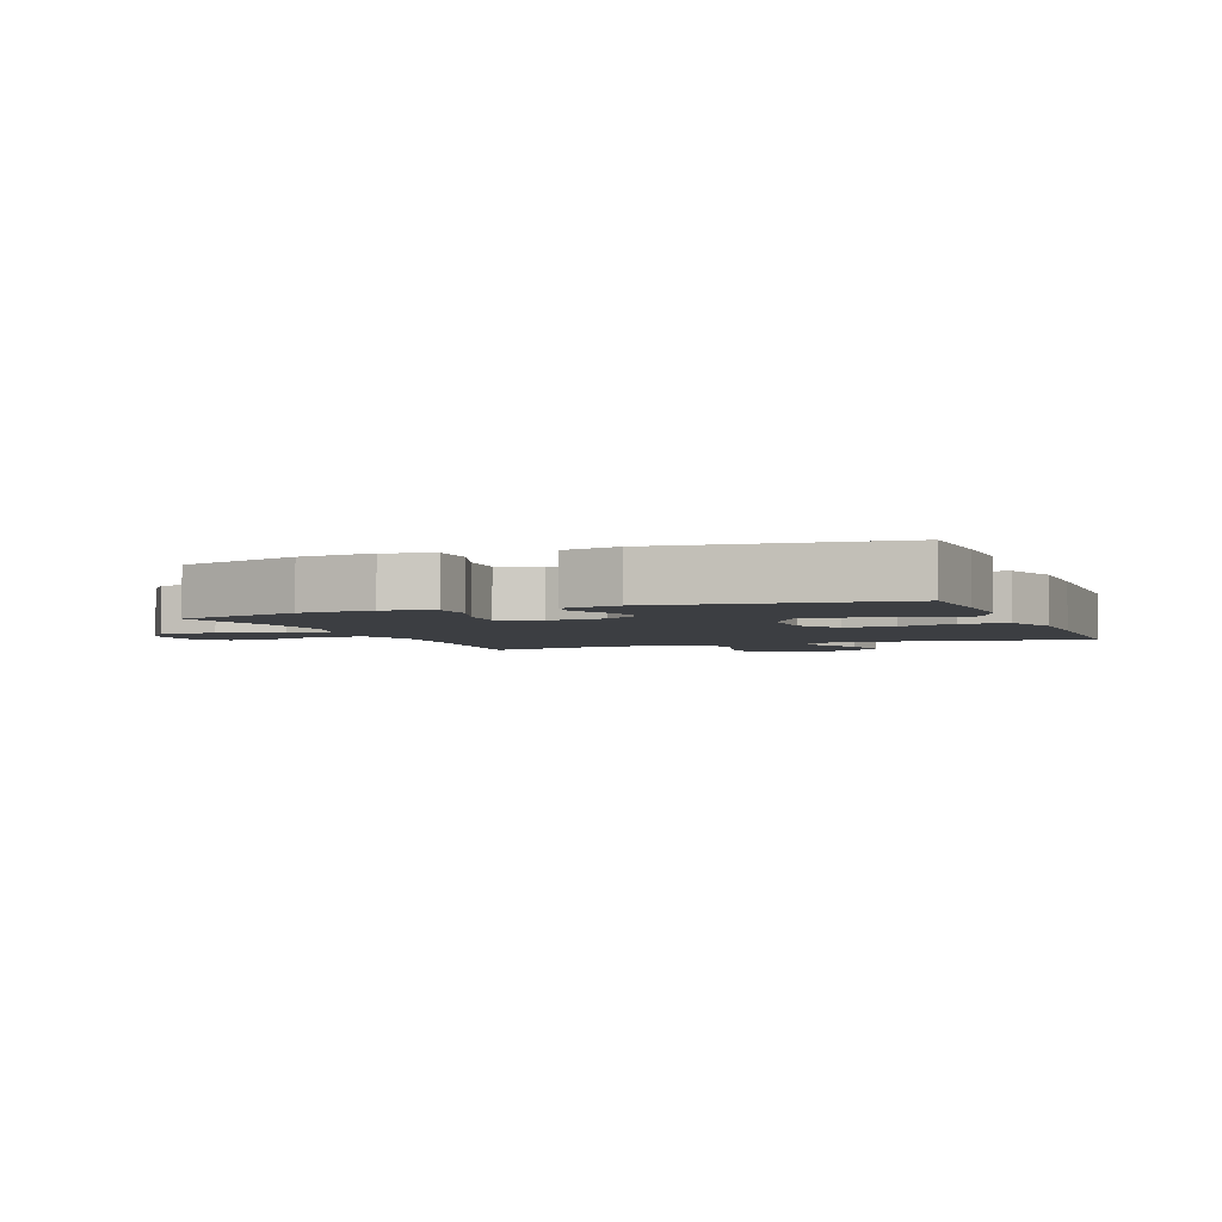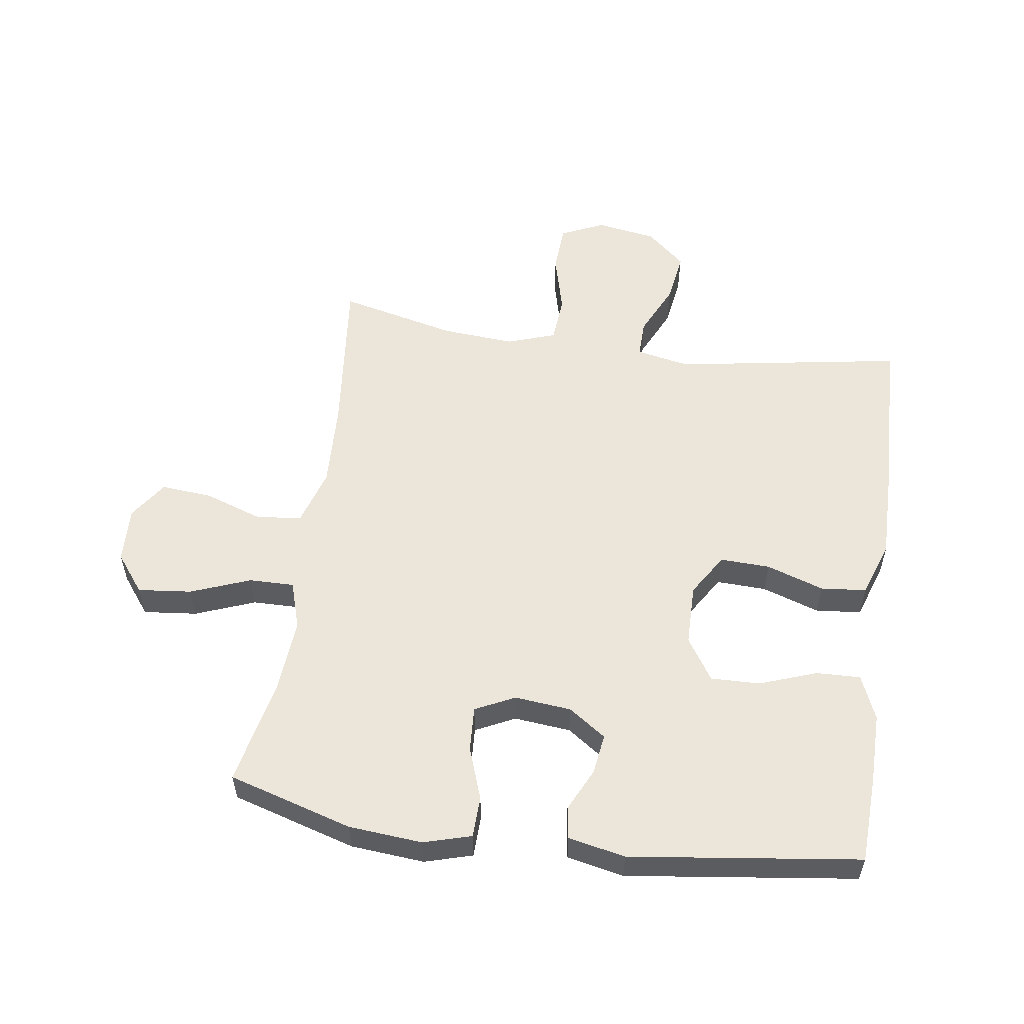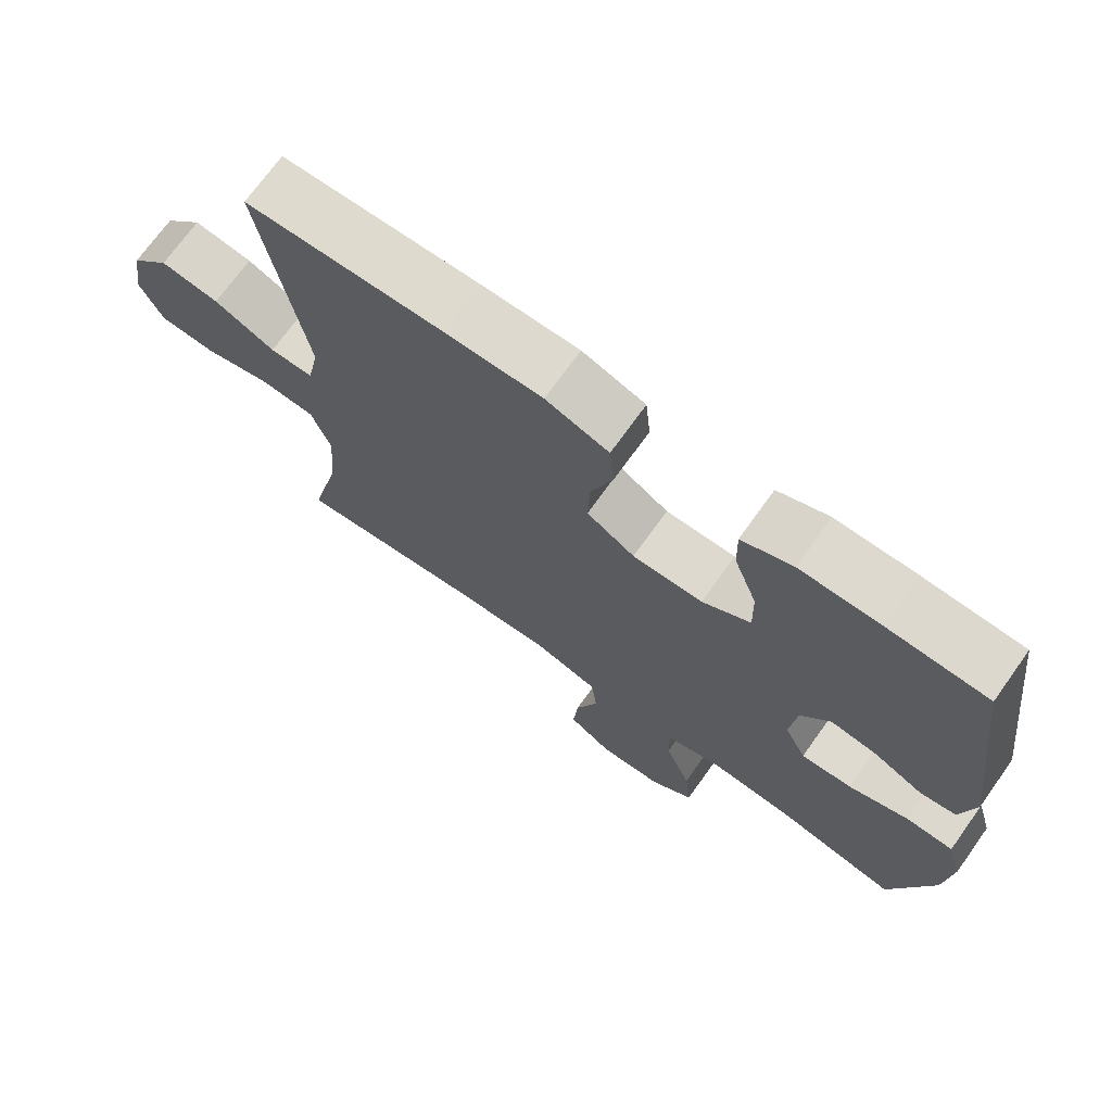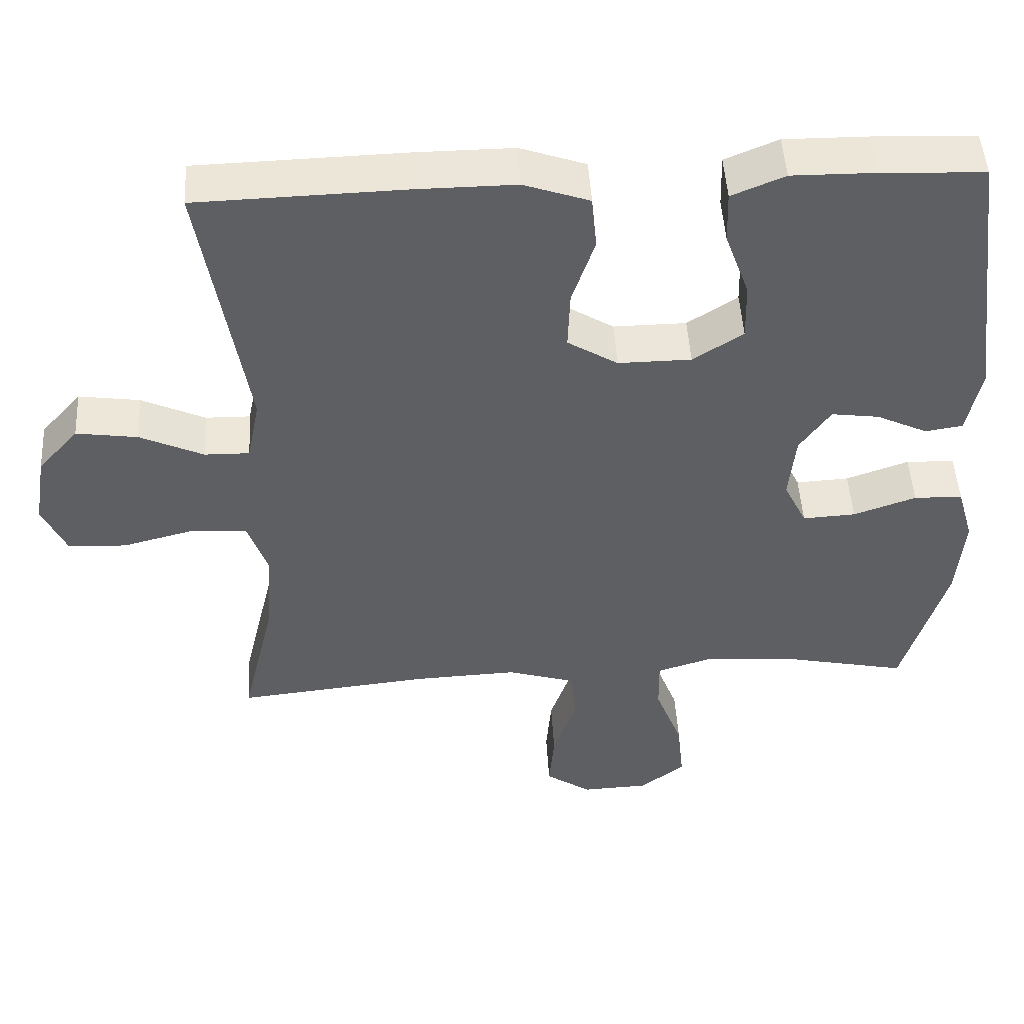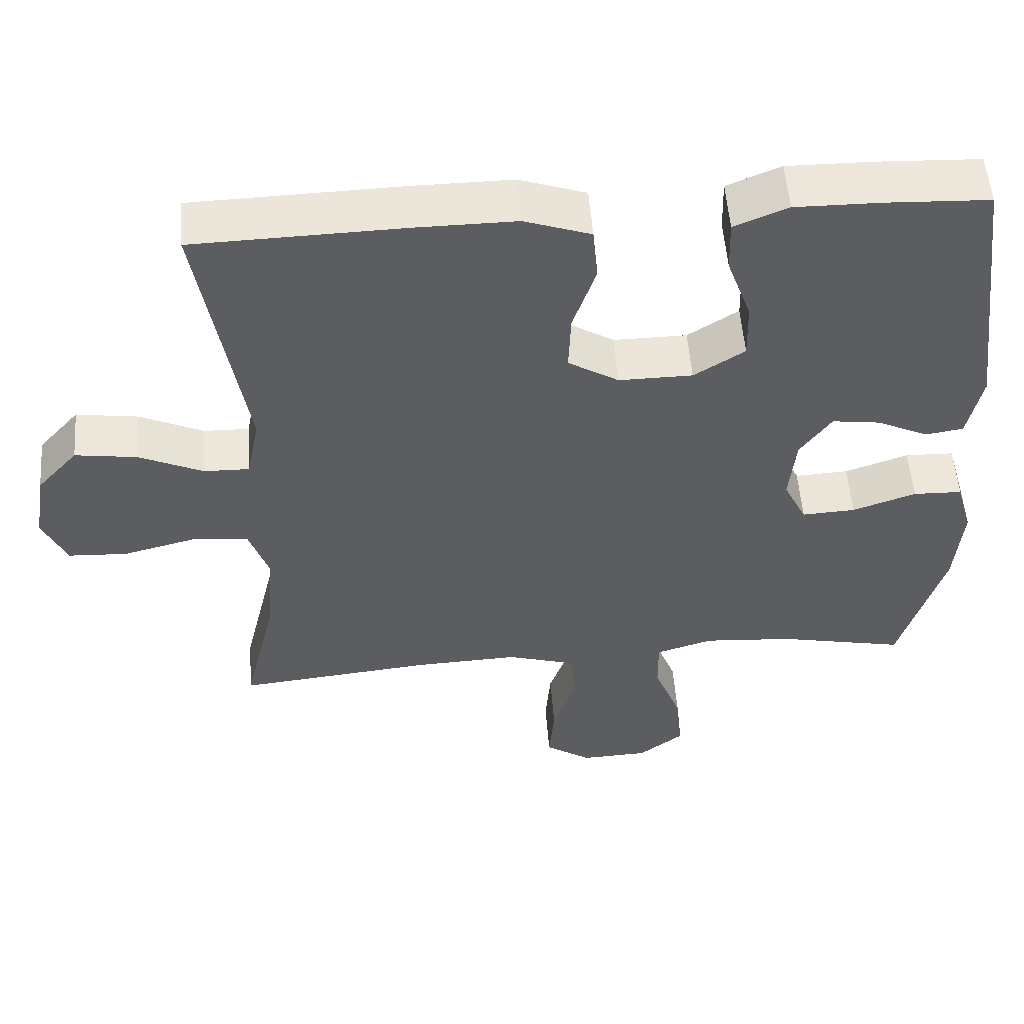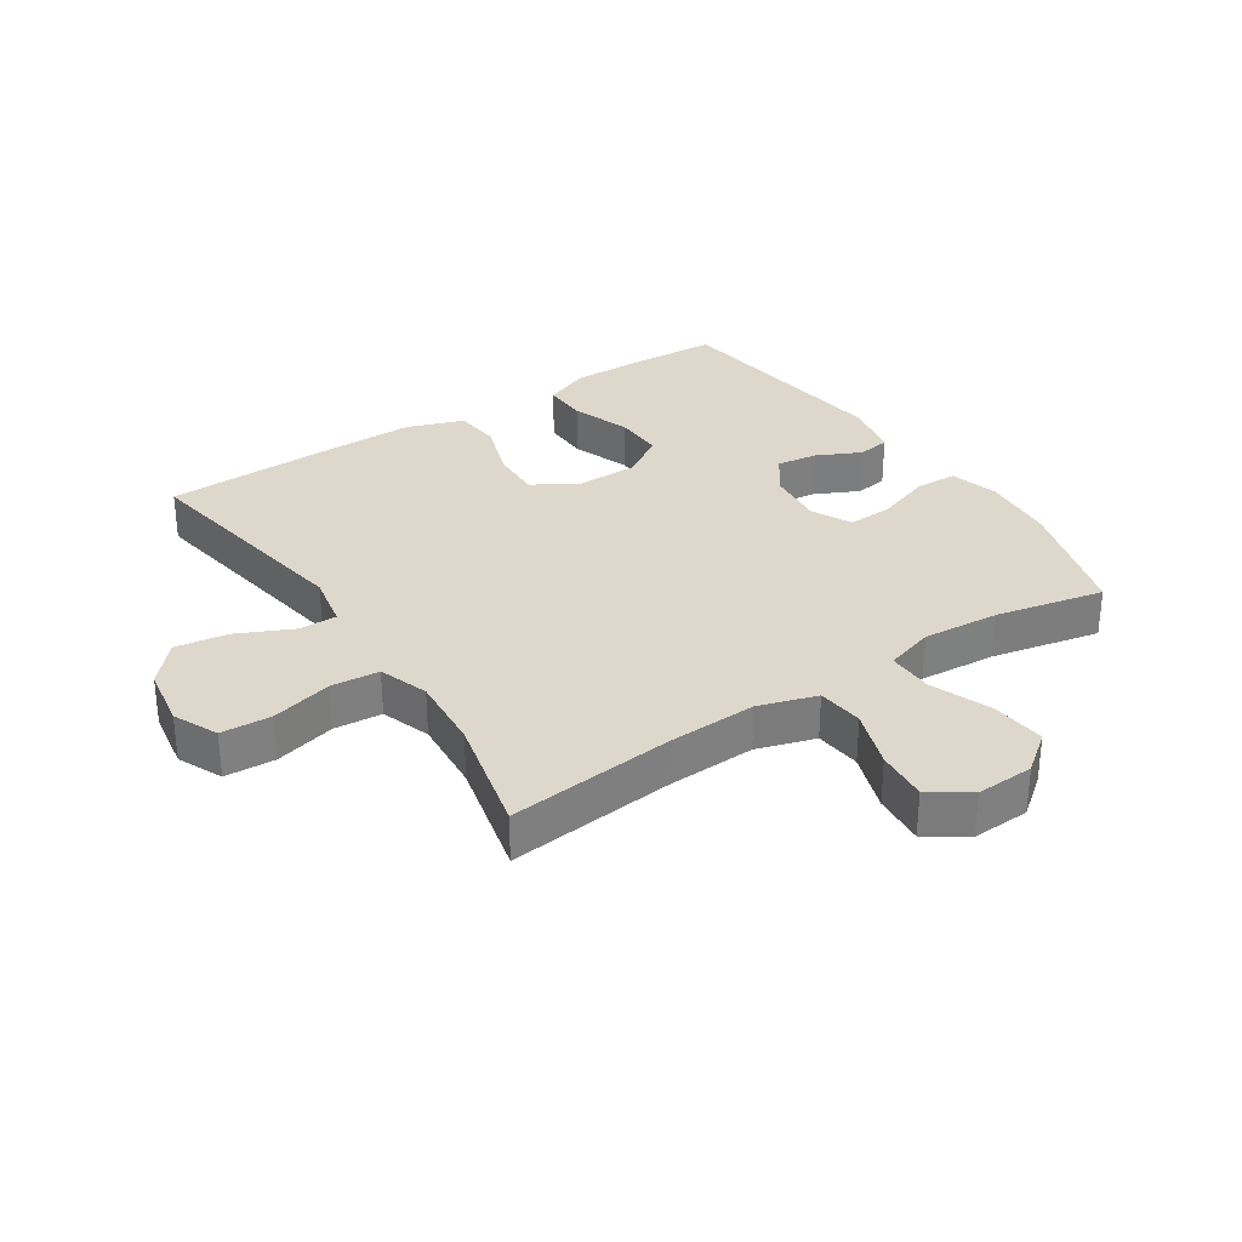
<metadata>
{"format":"obj","ext":"obj","renderer":"f3d","projection":"perspective","resolution":1024,"background":"white","views":[{"elev":-3.4,"azim":-68.4,"up":"+Y"},{"elev":55.2,"azim":-81.8,"up":"+Y"},{"elev":71.6,"azim":-144.4,"up":"+Z"},{"elev":48.3,"azim":176.7,"up":"+Z"},{"elev":53.7,"azim":175.7,"up":"+Z"},{"elev":31.5,"azim":146.7,"up":"+Y"}]}
</metadata>
<code>
v 0.5 0.07 -0.5
v 0.236 0.07 -0.472
v 0.097 0.07 -0.466
v 0.005 0.07 -0.494
v -0.003 0.07 -0.567
v 0.029 0.07 -0.66
v 0.036 0.07 -0.742
v -0.026 0.07 -0.784
v -0.117 0.07 -0.78
v -0.178 0.07 -0.733
v -0.169 0.07 -0.647
v -0.132 0.07 -0.551
v -0.131 0.07 -0.479
v -0.208 0.07 -0.455
v -0.329 0.07 -0.464
v -0.5 0.07 -0.5
v -0.559 0.07 -0.301
v -0.569 0.07 -0.183
v -0.547 0.07 -0.107
v -0.481 0.07 -0.105
v -0.396 0.07 -0.135
v -0.324 0.07 -0.139
v -0.293 0.07 -0.076
v -0.302 0.07 0.015
v -0.344 0.07 0.075
v -0.409 0.07 0.066
v -0.478 0.07 0.033
v -0.529 0.07 0.041
v -0.548 0.07 0.132
v -0.5 0.07 0.5
v -0.361 0.07 0.506
v -0.247 0.07 0.507
v -0.175 0.07 0.477
v -0.177 0.07 0.406
v -0.21 0.07 0.315
v -0.212 0.07 0.236
v -0.144 0.07 0.192
v -0.045 0.07 0.191
v 0.023 0.07 0.233
v 0.02 0.07 0.313
v -0.011 0.07 0.405
v -0.004 0.07 0.478
v 0.085 0.07 0.509
v 0.221 0.07 0.508
v 0.5 0.07 0.5
v 0.439 0.07 0.132
v 0.456 0.07 0.046
v 0.517 0.07 0.047
v 0.603 0.07 0.087
v 0.686 0.07 0.099
v 0.741 0.07 0.037
v 0.757 0.07 -0.06
v 0.725 0.07 -0.13
v 0.646 0.07 -0.134
v 0.549 0.07 -0.109
v 0.473 0.07 -0.115
v 0.446 0.07 -0.193
v 0.455 0.07 -0.311
v 0.5 0 -0.5
v 0.236 0 -0.472
v 0.097 0 -0.466
v 0.005 0 -0.494
v -0.003 0 -0.567
v 0.029 0 -0.66
v 0.036 0 -0.742
v -0.026 0 -0.784
v -0.117 0 -0.78
v -0.178 0 -0.733
v -0.169 0 -0.647
v -0.132 0 -0.551
v -0.131 0 -0.479
v -0.208 0 -0.455
v -0.329 0 -0.464
v -0.5 0 -0.5
v -0.559 0 -0.301
v -0.569 0 -0.183
v -0.547 0 -0.107
v -0.481 0 -0.105
v -0.396 0 -0.135
v -0.324 0 -0.139
v -0.293 0 -0.076
v -0.302 0 0.015
v -0.344 0 0.075
v -0.409 0 0.066
v -0.478 0 0.033
v -0.529 0 0.041
v -0.548 0 0.132
v -0.5 0 0.5
v -0.361 0 0.506
v -0.247 0 0.507
v -0.175 0 0.477
v -0.177 0 0.406
v -0.21 0 0.315
v -0.212 0 0.236
v -0.144 0 0.192
v -0.045 0 0.191
v 0.023 0 0.233
v 0.02 0 0.313
v -0.011 0 0.405
v -0.004 0 0.478
v 0.085 0 0.509
v 0.221 0 0.508
v 0.5 0 0.5
v 0.439 0 0.132
v 0.456 0 0.046
v 0.517 0 0.047
v 0.603 0 0.087
v 0.686 0 0.099
v 0.741 0 0.037
v 0.757 0 -0.06
v 0.725 0 -0.13
v 0.646 0 -0.134
v 0.549 0 -0.109
v 0.473 0 -0.115
v 0.446 0 -0.193
v 0.455 0 -0.311
f 52 53 54 55
f 52 55 56
f 51 52 56
f 48 49 50 51
f 47 48 51 56
f 46 47 56 57
f 44 45 46
f 43 44 46 57
f 40 41 42 43
f 39 40 43 57
f 32 33 34 35
f 32 35 36
f 31 32 36
f 30 31 36
f 29 30 36
f 26 27 28 29
f 25 26 29 36
f 24 25 36 37
f 18 19 20 21
f 18 21 22
f 15 16 17 18
f 14 15 18 22
f 13 14 22 23
f 9 10 11 12
f 9 12 13
f 8 9 13
f 5 6 7 8
f 5 8 13
f 4 5 13 23
f 58 1 2
f 58 2 3
f 38 39 57 58
f 24 37 38 58
f 23 24 58
f 3 4 23 58
f 113 112 111 110
f 114 113 110
f 114 110 109
f 109 108 107 106
f 114 109 106 105
f 115 114 105 104
f 104 103 102
f 115 104 102 101
f 101 100 99 98
f 115 101 98 97
f 93 92 91 90
f 94 93 90
f 94 90 89
f 94 89 88
f 94 88 87
f 87 86 85 84
f 94 87 84 83
f 95 94 83 82
f 79 78 77 76
f 80 79 76
f 76 75 74 73
f 80 76 73 72
f 81 80 72 71
f 70 69 68 67
f 71 70 67
f 71 67 66
f 66 65 64 63
f 71 66 63
f 81 71 63 62
f 60 59 116
f 61 60 116
f 116 115 97 96
f 116 96 95 82
f 116 82 81
f 116 81 62 61
f 1 59 60 2
f 2 60 61 3
f 3 61 62 4
f 4 62 63 5
f 5 63 64 6
f 6 64 65 7
f 7 65 66 8
f 8 66 67 9
f 9 67 68 10
f 10 68 69 11
f 11 69 70 12
f 12 70 71 13
f 13 71 72 14
f 14 72 73 15
f 15 73 74 16
f 16 74 75 17
f 17 75 76 18
f 18 76 77 19
f 19 77 78 20
f 20 78 79 21
f 21 79 80 22
f 22 80 81 23
f 23 81 82 24
f 24 82 83 25
f 25 83 84 26
f 26 84 85 27
f 27 85 86 28
f 28 86 87 29
f 29 87 88 30
f 30 88 89 31
f 31 89 90 32
f 32 90 91 33
f 33 91 92 34
f 34 92 93 35
f 35 93 94 36
f 36 94 95 37
f 37 95 96 38
f 38 96 97 39
f 39 97 98 40
f 40 98 99 41
f 41 99 100 42
f 42 100 101 43
f 43 101 102 44
f 44 102 103 45
f 45 103 104 46
f 46 104 105 47
f 47 105 106 48
f 48 106 107 49
f 49 107 108 50
f 50 108 109 51
f 51 109 110 52
f 52 110 111 53
f 53 111 112 54
f 54 112 113 55
f 55 113 114 56
f 56 114 115 57
f 57 115 116 58
f 58 116 59 1

</code>
